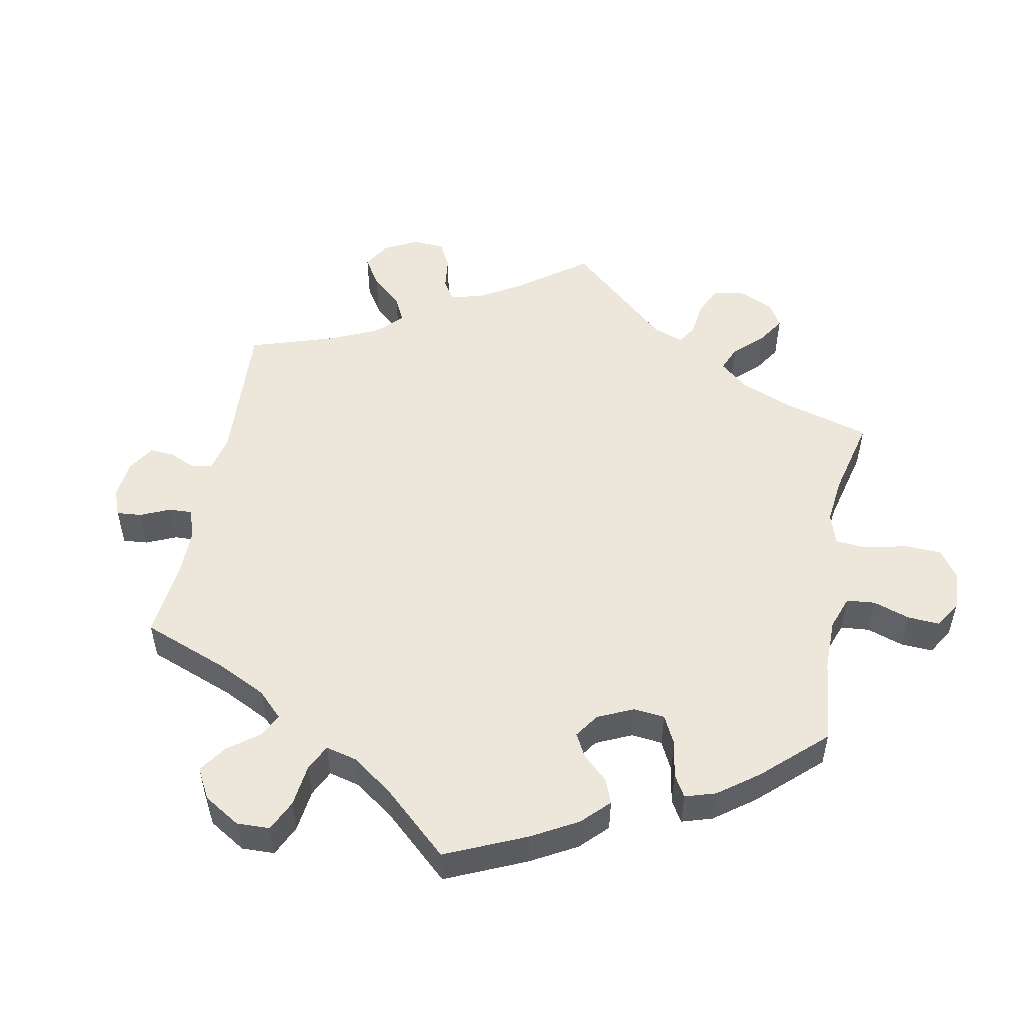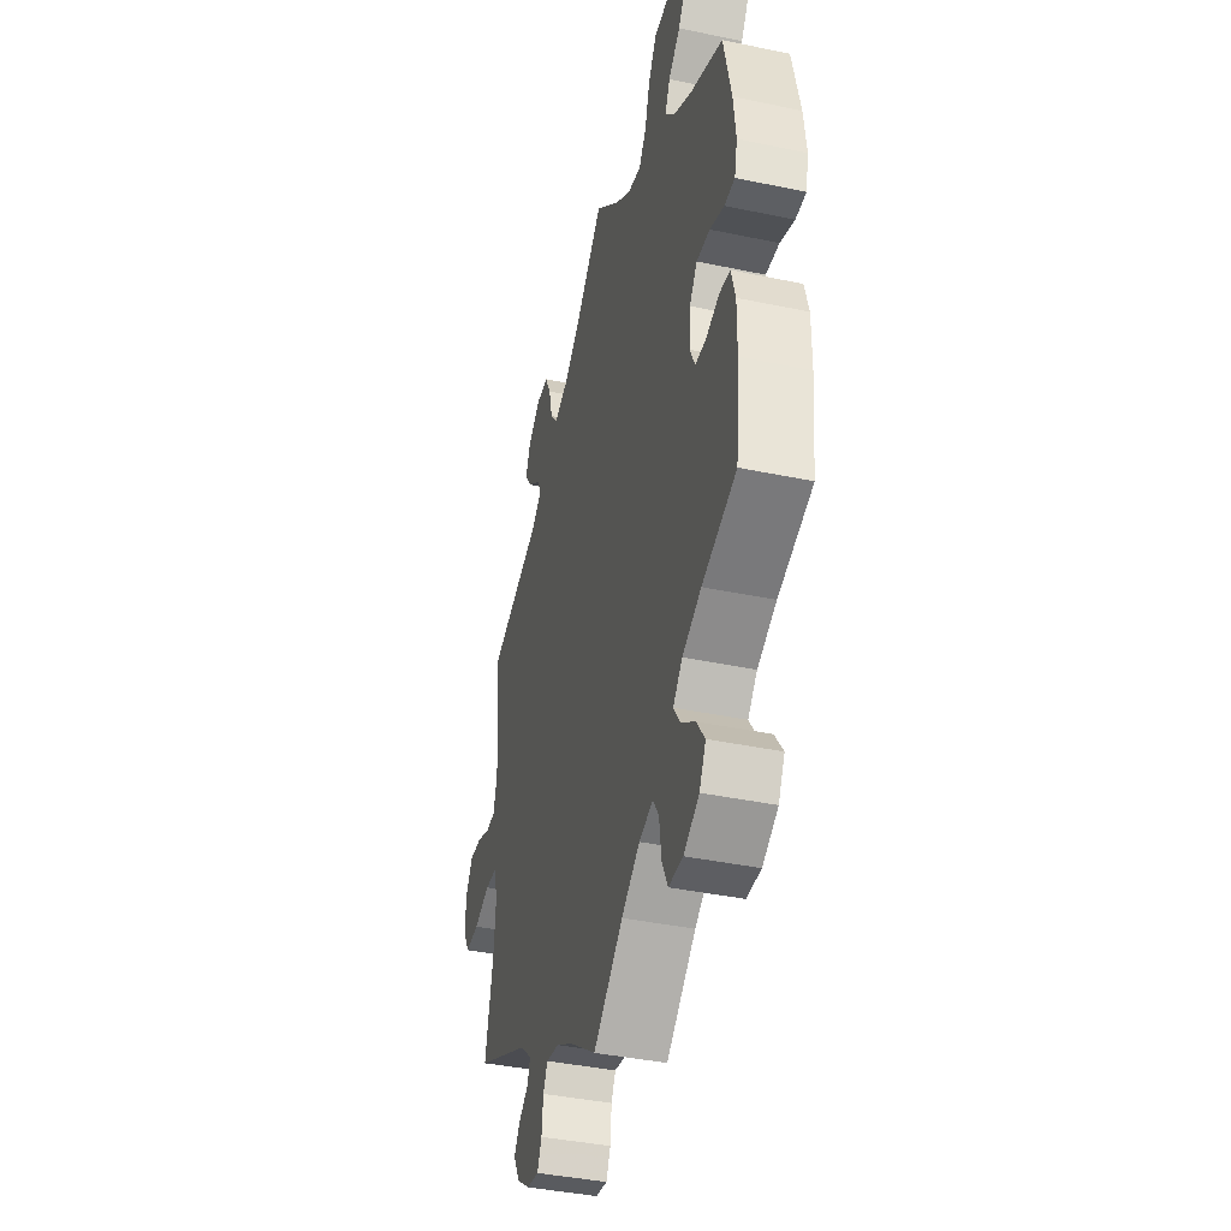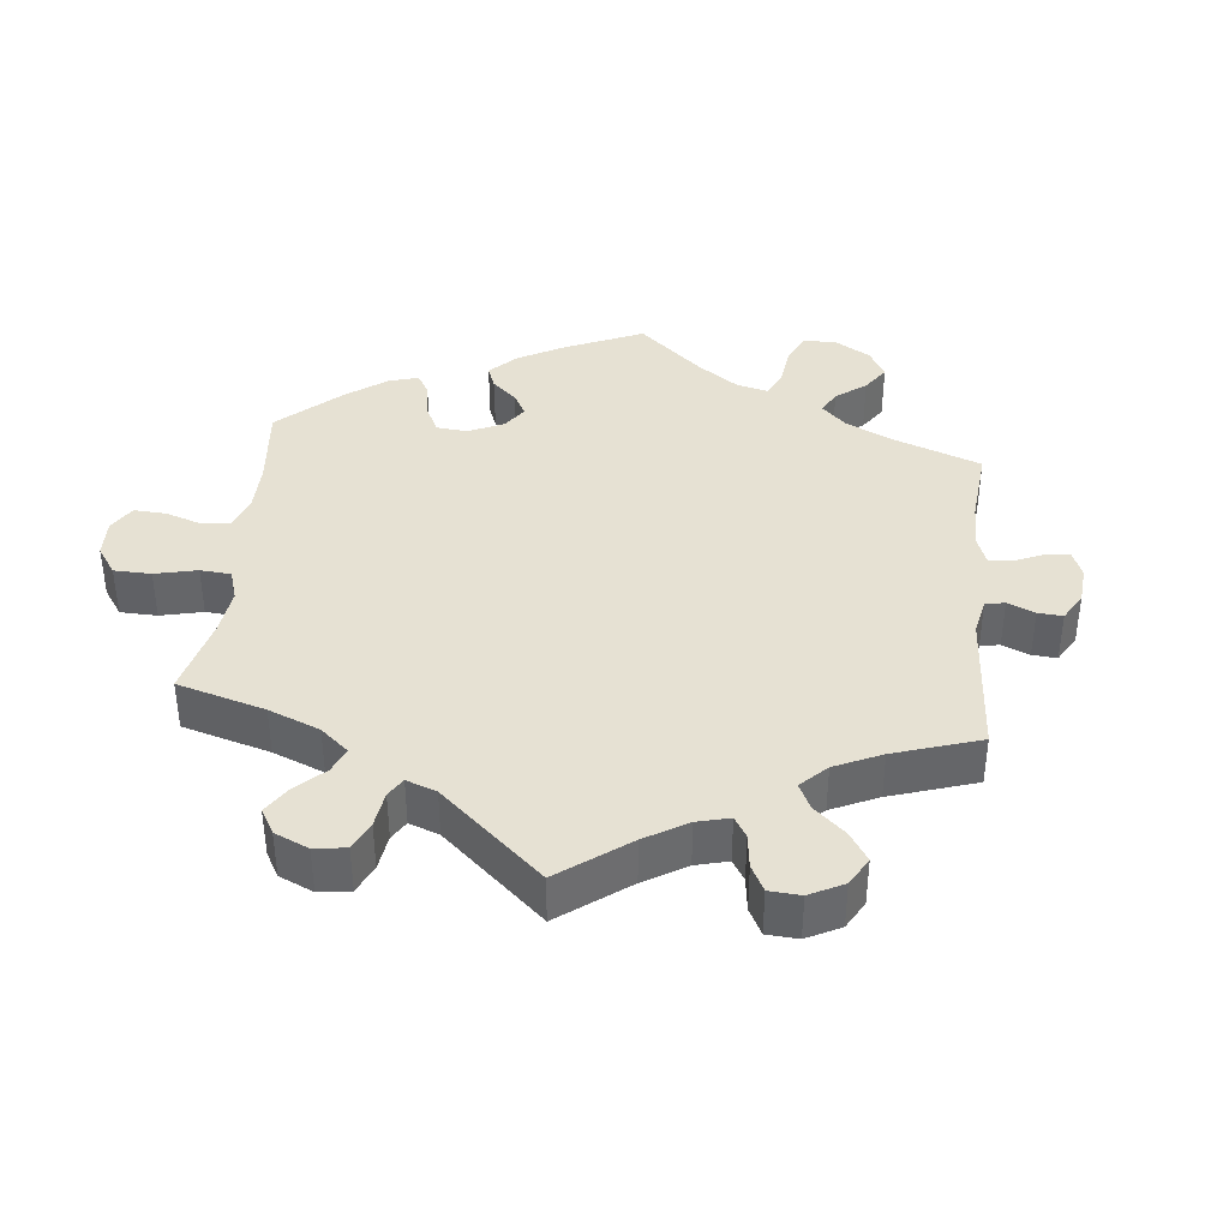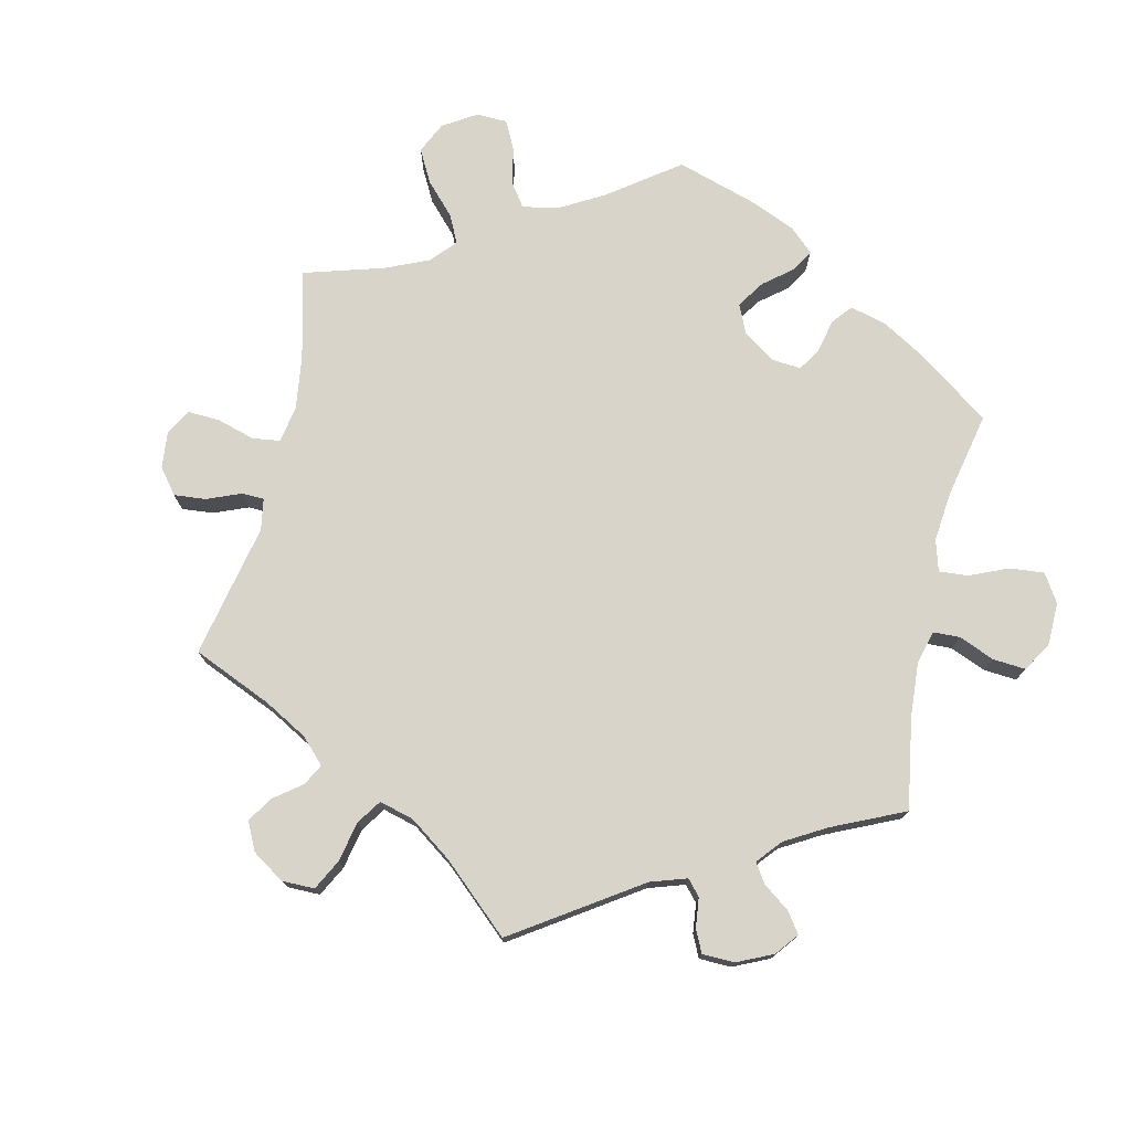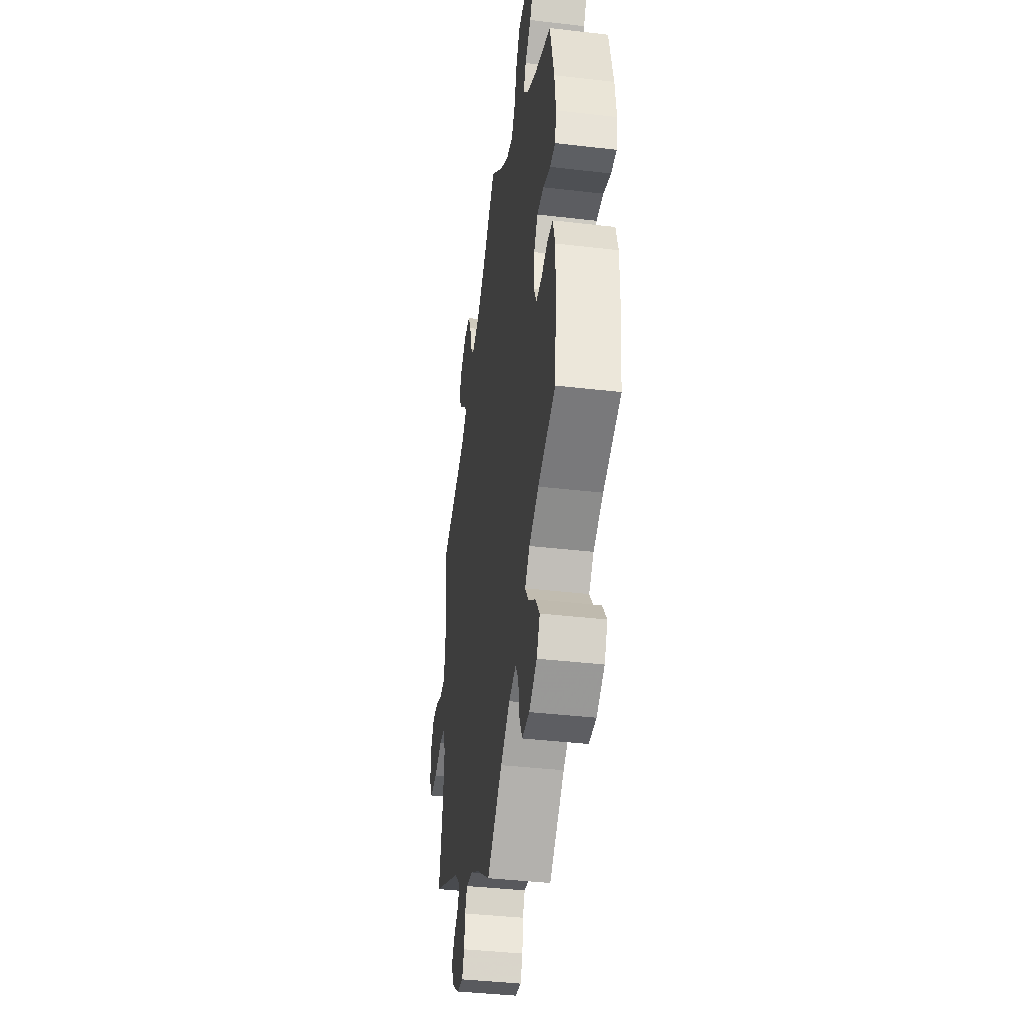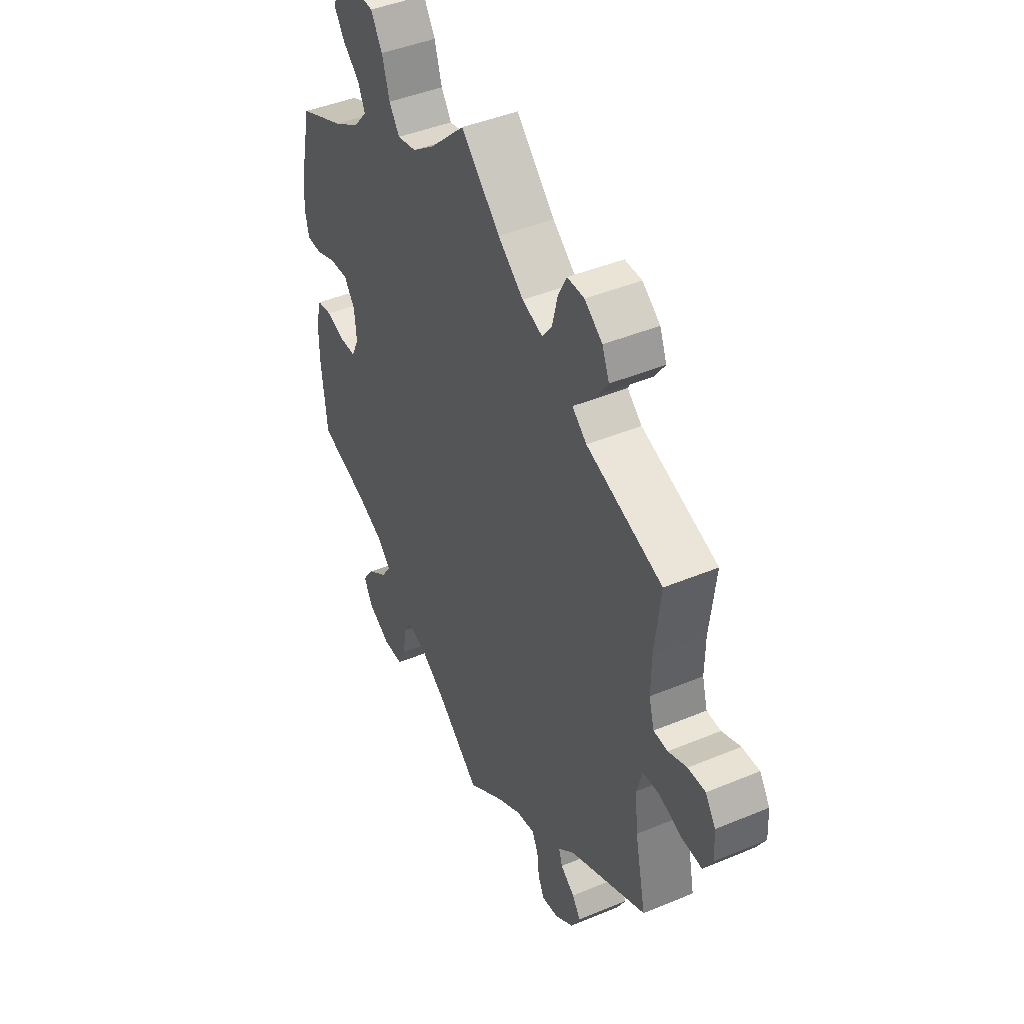
<metadata>
{"format":"obj","ext":"obj","renderer":"f3d","projection":"perspective","resolution":1024,"background":"white","views":[{"elev":51.7,"azim":-109.1,"up":"+Y"},{"elev":-40.2,"azim":-104.5,"up":"+Z"},{"elev":38.6,"azim":65.9,"up":"+Y"},{"elev":75.1,"azim":132.8,"up":"+Y"},{"elev":-40.0,"azim":-98.2,"up":"+Z"},{"elev":43.8,"azim":63.9,"up":"+Z"}]}
</metadata>
<code>
v -0.388 0.07 0.339
v -0.325 0.07 0.376
v -0.292 0.07 0.415
v -0.309 0.07 0.452
v -0.35 0.07 0.488
v -0.375 0.07 0.526
v -0.354 0.07 0.565
v -0.305 0.07 0.591
v -0.256 0.07 0.587
v -0.228 0.07 0.542
v -0.21 0.07 0.483
v -0.185 0.07 0.447
v -0.139 0.07 0.457
v -0.085 0.07 0.497
v 0 0.07 0.578
v 0.094 0.07 0.488
v 0.156 0.07 0.44
v 0.205 0.07 0.423
v 0.229 0.07 0.454
v 0.242 0.07 0.508
v 0.263 0.07 0.549
v 0.304 0.07 0.549
v 0.347 0.07 0.518
v 0.364 0.07 0.476
v 0.338 0.07 0.439
v 0.297 0.07 0.407
v 0.282 0.07 0.379
v 0.317 0.07 0.35
v 0.501 0.07 0.29
v 0.487 0.07 0.169
v 0.486 0.07 0.099
v 0.499 0.07 0.053
v 0.533 0.07 0.052
v 0.578 0.07 0.071
v 0.62 0.07 0.073
v 0.645 0.07 0.036
v 0.648 0.07 -0.018
v 0.625 0.07 -0.058
v 0.577 0.07 -0.056
v 0.521 0.07 -0.038
v 0.48 0.07 -0.041
v 0.467 0.07 -0.09
v 0.474 0.07 -0.163
v 0.501 0.07 -0.289
v 0.312 0.07 -0.383
v 0.272 0.07 -0.419
v 0.281 0.07 -0.446
v 0.315 0.07 -0.471
v 0.335 0.07 -0.5
v 0.313 0.07 -0.54
v 0.268 0.07 -0.572
v 0.228 0.07 -0.578
v 0.213 0.07 -0.546
v 0.208 0.07 -0.5
v 0.193 0.07 -0.471
v 0.149 0.07 -0.479
v 0.092 0.07 -0.512
v 0 0.07 -0.578
v -0.102 0.07 -0.495
v -0.165 0.07 -0.453
v -0.213 0.07 -0.44
v -0.233 0.07 -0.472
v -0.24 0.07 -0.526
v -0.26 0.07 -0.568
v -0.309 0.07 -0.569
v -0.362 0.07 -0.54
v -0.384 0.07 -0.499
v -0.356 0.07 -0.459
v -0.308 0.07 -0.423
v -0.285 0.07 -0.389
v -0.317 0.07 -0.356
v -0.382 0.07 -0.327
v -0.5 0.07 -0.289
v -0.513 0.07 -0.166
v -0.514 0.07 -0.092
v -0.5 0.07 -0.041
v -0.464 0.07 -0.035
v -0.418 0.07 -0.049
v -0.38 0.07 -0.048
v -0.362 0.07 -0.01
v -0.367 0.07 0.045
v -0.393 0.07 0.081
v -0.439 0.07 0.078
v -0.488 0.07 0.059
v -0.524 0.07 0.059
v -0.534 0.07 0.103
v -0.526 0.07 0.173
v -0.5 0.07 0.289
v -0.388 0 0.339
v -0.325 0 0.376
v -0.292 0 0.415
v -0.309 0 0.452
v -0.35 0 0.488
v -0.375 0 0.526
v -0.354 0 0.565
v -0.305 0 0.591
v -0.256 0 0.587
v -0.228 0 0.542
v -0.21 0 0.483
v -0.185 0 0.447
v -0.139 0 0.457
v -0.085 0 0.497
v 0 0 0.578
v 0.094 0 0.488
v 0.156 0 0.44
v 0.205 0 0.423
v 0.229 0 0.454
v 0.242 0 0.508
v 0.263 0 0.549
v 0.304 0 0.549
v 0.347 0 0.518
v 0.364 0 0.476
v 0.338 0 0.439
v 0.297 0 0.407
v 0.282 0 0.379
v 0.317 0 0.35
v 0.501 0 0.29
v 0.487 0 0.169
v 0.486 0 0.099
v 0.499 0 0.053
v 0.533 0 0.052
v 0.578 0 0.071
v 0.62 0 0.073
v 0.645 0 0.036
v 0.648 0 -0.018
v 0.625 0 -0.058
v 0.577 0 -0.056
v 0.521 0 -0.038
v 0.48 0 -0.041
v 0.467 0 -0.09
v 0.474 0 -0.163
v 0.501 0 -0.289
v 0.312 0 -0.383
v 0.272 0 -0.419
v 0.281 0 -0.446
v 0.315 0 -0.471
v 0.335 0 -0.5
v 0.313 0 -0.54
v 0.268 0 -0.572
v 0.228 0 -0.578
v 0.213 0 -0.546
v 0.208 0 -0.5
v 0.193 0 -0.471
v 0.149 0 -0.479
v 0.092 0 -0.512
v 0 0 -0.578
v -0.102 0 -0.495
v -0.165 0 -0.453
v -0.213 0 -0.44
v -0.233 0 -0.472
v -0.24 0 -0.526
v -0.26 0 -0.568
v -0.309 0 -0.569
v -0.362 0 -0.54
v -0.384 0 -0.499
v -0.356 0 -0.459
v -0.308 0 -0.423
v -0.285 0 -0.389
v -0.317 0 -0.356
v -0.382 0 -0.327
v -0.5 0 -0.289
v -0.513 0 -0.166
v -0.514 0 -0.092
v -0.5 0 -0.041
v -0.464 0 -0.035
v -0.418 0 -0.049
v -0.38 0 -0.048
v -0.362 0 -0.01
v -0.367 0 0.045
v -0.393 0 0.081
v -0.439 0 0.078
v -0.488 0 0.059
v -0.524 0 0.059
v -0.534 0 0.103
v -0.526 0 0.173
v -0.5 0 0.289
f 87 88 1
f 86 87 1 2
f 83 84 85 86
f 82 83 86 2
f 81 82 2 3
f 80 81 3
f 75 76 77 78
f 75 78 79
f 72 73 74 75
f 71 72 75 79
f 70 71 79 80
f 66 67 68 69
f 66 69 70
f 65 66 70
f 62 63 64 65
f 61 62 65 70
f 60 61 70 80
f 57 58 59
f 56 57 59 60
f 55 56 60 80
f 51 52 53 54
f 51 54 55
f 50 51 55
f 47 48 49 50
f 47 50 55 80
f 43 44 45
f 42 43 45 46
f 41 42 46
f 37 38 39 40
f 37 40 41
f 36 37 41
f 33 34 35 36
f 32 33 36 41
f 31 32 41 46
f 28 29 30
f 27 28 30 31
f 23 24 25 26
f 23 26 27
f 22 23 27
f 19 20 21 22
f 18 19 22 27
f 17 18 27 31
f 14 15 16
f 13 14 16 17
f 12 13 17 31
f 8 9 10 11
f 8 11 12
f 7 8 12
f 4 5 6 7
f 3 4 7 12
f 46 47 80 3
f 3 12 31 46
f 89 176 175
f 90 89 175 174
f 174 173 172 171
f 90 174 171 170
f 91 90 170 169
f 91 169 168
f 166 165 164 163
f 167 166 163
f 163 162 161 160
f 167 163 160 159
f 168 167 159 158
f 157 156 155 154
f 158 157 154
f 158 154 153
f 153 152 151 150
f 158 153 150 149
f 168 158 149 148
f 147 146 145
f 148 147 145 144
f 168 148 144 143
f 142 141 140 139
f 143 142 139
f 143 139 138
f 138 137 136 135
f 168 143 138 135
f 133 132 131
f 134 133 131 130
f 134 130 129
f 128 127 126 125
f 129 128 125
f 129 125 124
f 124 123 122 121
f 129 124 121 120
f 134 129 120 119
f 118 117 116
f 119 118 116 115
f 114 113 112 111
f 115 114 111
f 115 111 110
f 110 109 108 107
f 115 110 107 106
f 119 115 106 105
f 104 103 102
f 105 104 102 101
f 119 105 101 100
f 99 98 97 96
f 100 99 96
f 100 96 95
f 95 94 93 92
f 100 95 92 91
f 91 168 135 134
f 134 119 100 91
f 1 89 90 2
f 2 90 91 3
f 3 91 92 4
f 4 92 93 5
f 5 93 94 6
f 6 94 95 7
f 7 95 96 8
f 8 96 97 9
f 9 97 98 10
f 10 98 99 11
f 11 99 100 12
f 12 100 101 13
f 13 101 102 14
f 14 102 103 15
f 15 103 104 16
f 16 104 105 17
f 17 105 106 18
f 18 106 107 19
f 19 107 108 20
f 20 108 109 21
f 21 109 110 22
f 22 110 111 23
f 23 111 112 24
f 24 112 113 25
f 25 113 114 26
f 26 114 115 27
f 27 115 116 28
f 28 116 117 29
f 29 117 118 30
f 30 118 119 31
f 31 119 120 32
f 32 120 121 33
f 33 121 122 34
f 34 122 123 35
f 35 123 124 36
f 36 124 125 37
f 37 125 126 38
f 38 126 127 39
f 39 127 128 40
f 40 128 129 41
f 41 129 130 42
f 42 130 131 43
f 43 131 132 44
f 44 132 133 45
f 45 133 134 46
f 46 134 135 47
f 47 135 136 48
f 48 136 137 49
f 49 137 138 50
f 50 138 139 51
f 51 139 140 52
f 52 140 141 53
f 53 141 142 54
f 54 142 143 55
f 55 143 144 56
f 56 144 145 57
f 57 145 146 58
f 58 146 147 59
f 59 147 148 60
f 60 148 149 61
f 61 149 150 62
f 62 150 151 63
f 63 151 152 64
f 64 152 153 65
f 65 153 154 66
f 66 154 155 67
f 67 155 156 68
f 68 156 157 69
f 69 157 158 70
f 70 158 159 71
f 71 159 160 72
f 72 160 161 73
f 73 161 162 74
f 74 162 163 75
f 75 163 164 76
f 76 164 165 77
f 77 165 166 78
f 78 166 167 79
f 79 167 168 80
f 80 168 169 81
f 81 169 170 82
f 82 170 171 83
f 83 171 172 84
f 84 172 173 85
f 85 173 174 86
f 86 174 175 87
f 87 175 176 88
f 88 176 89 1

</code>
